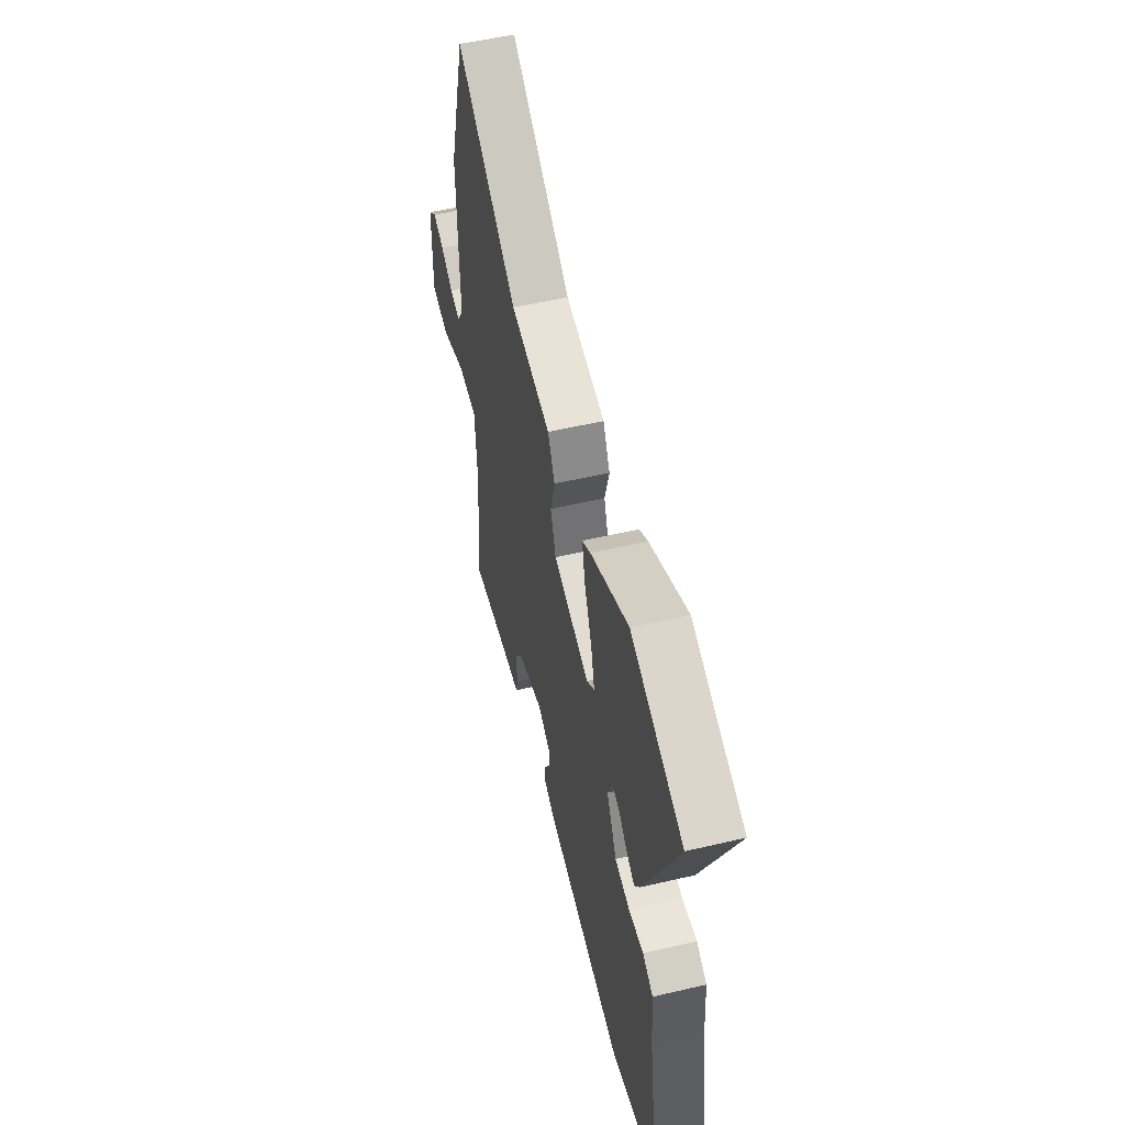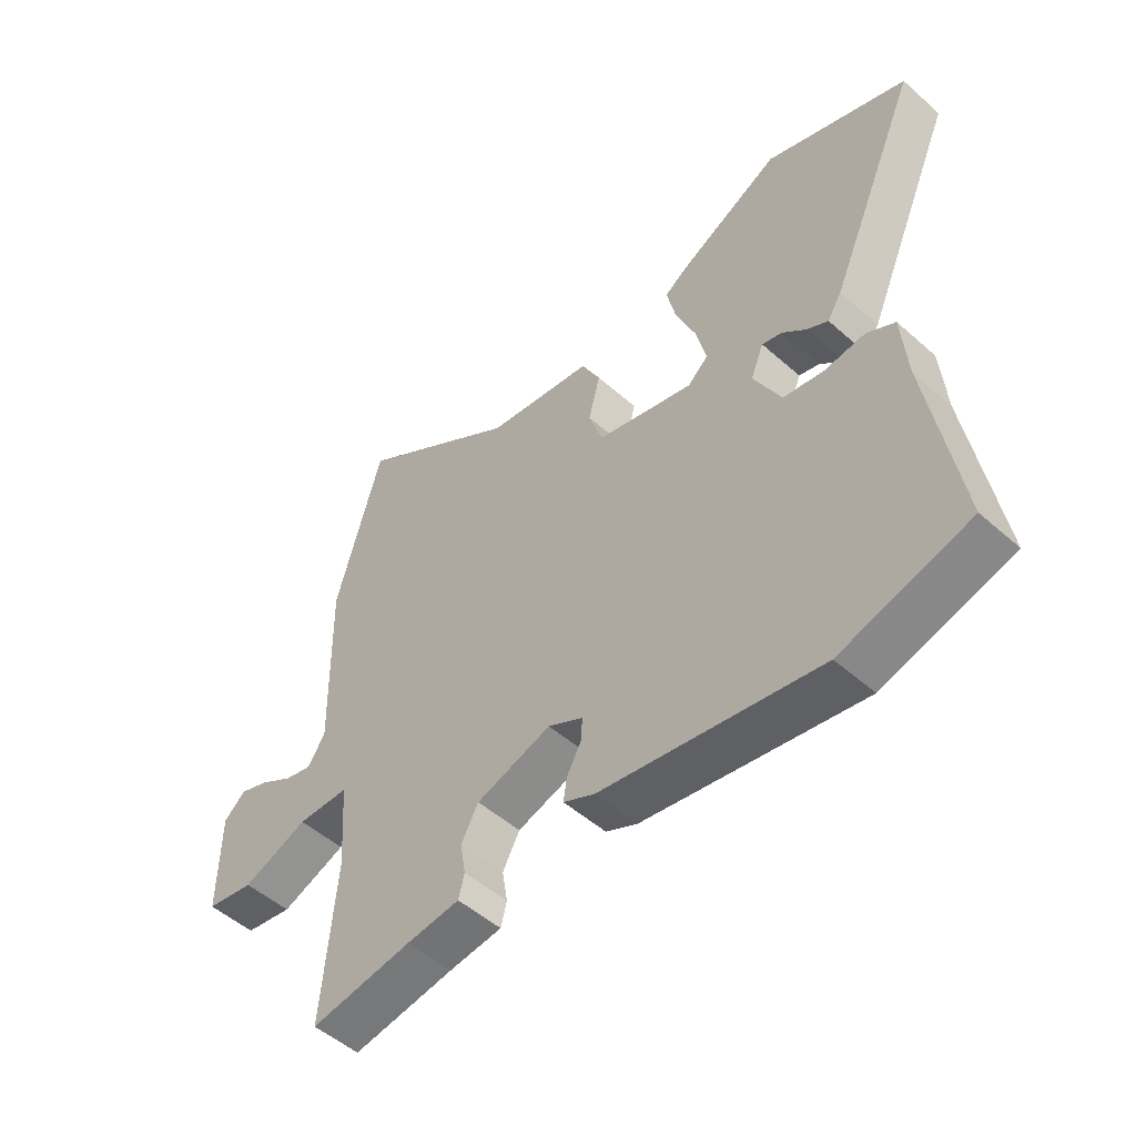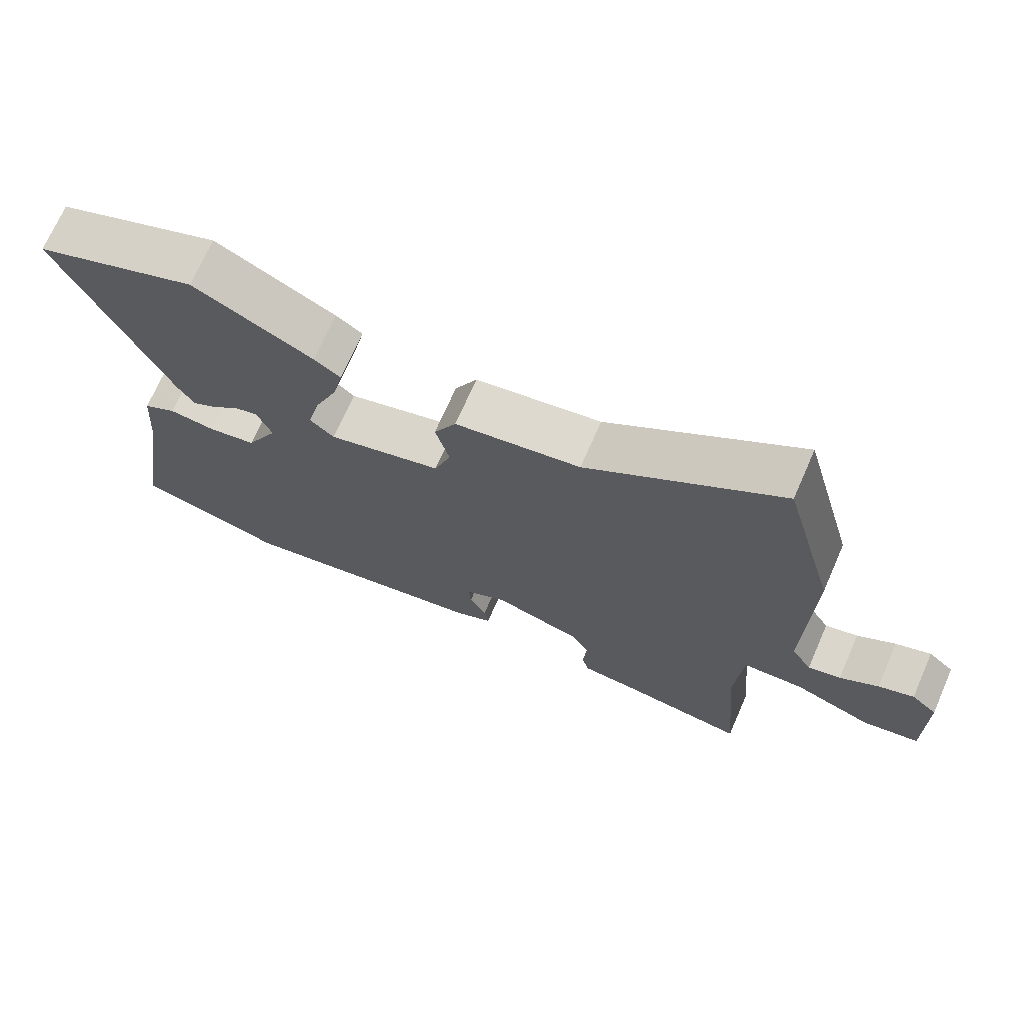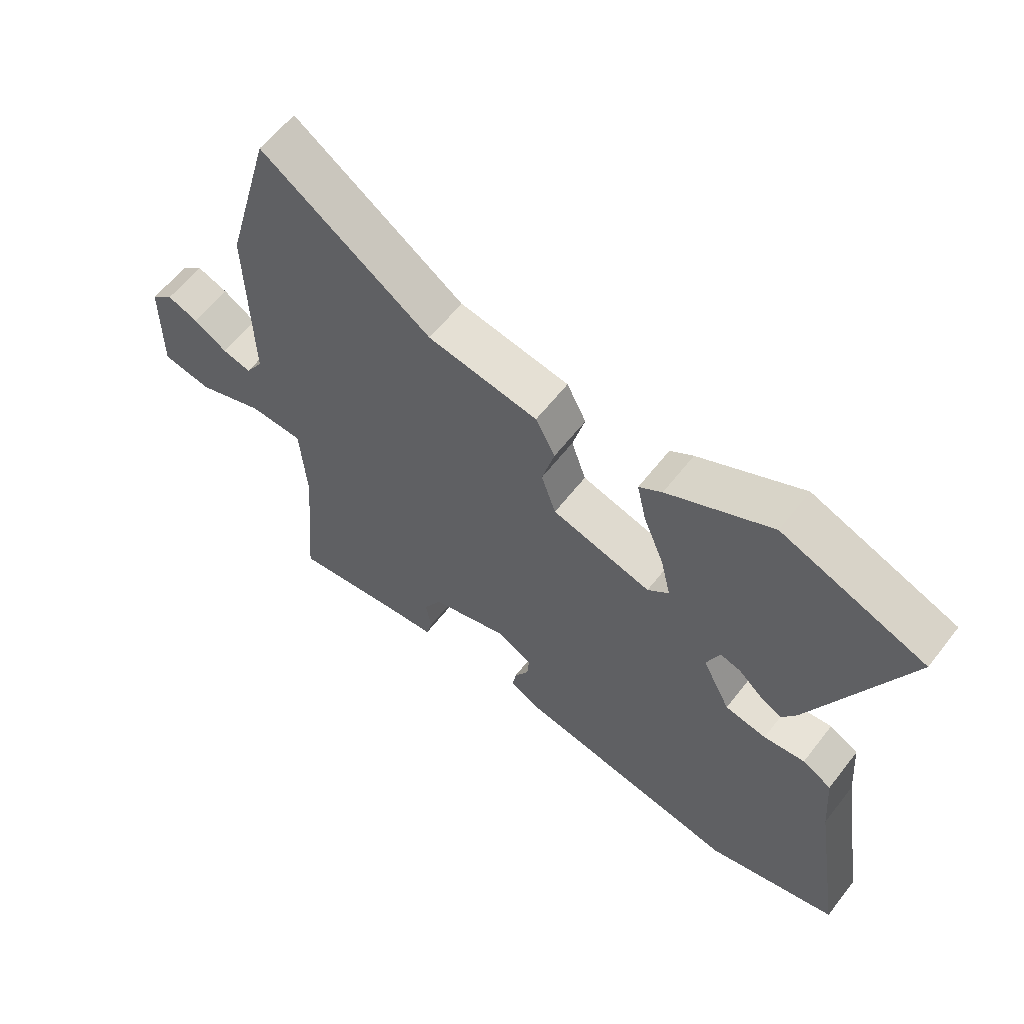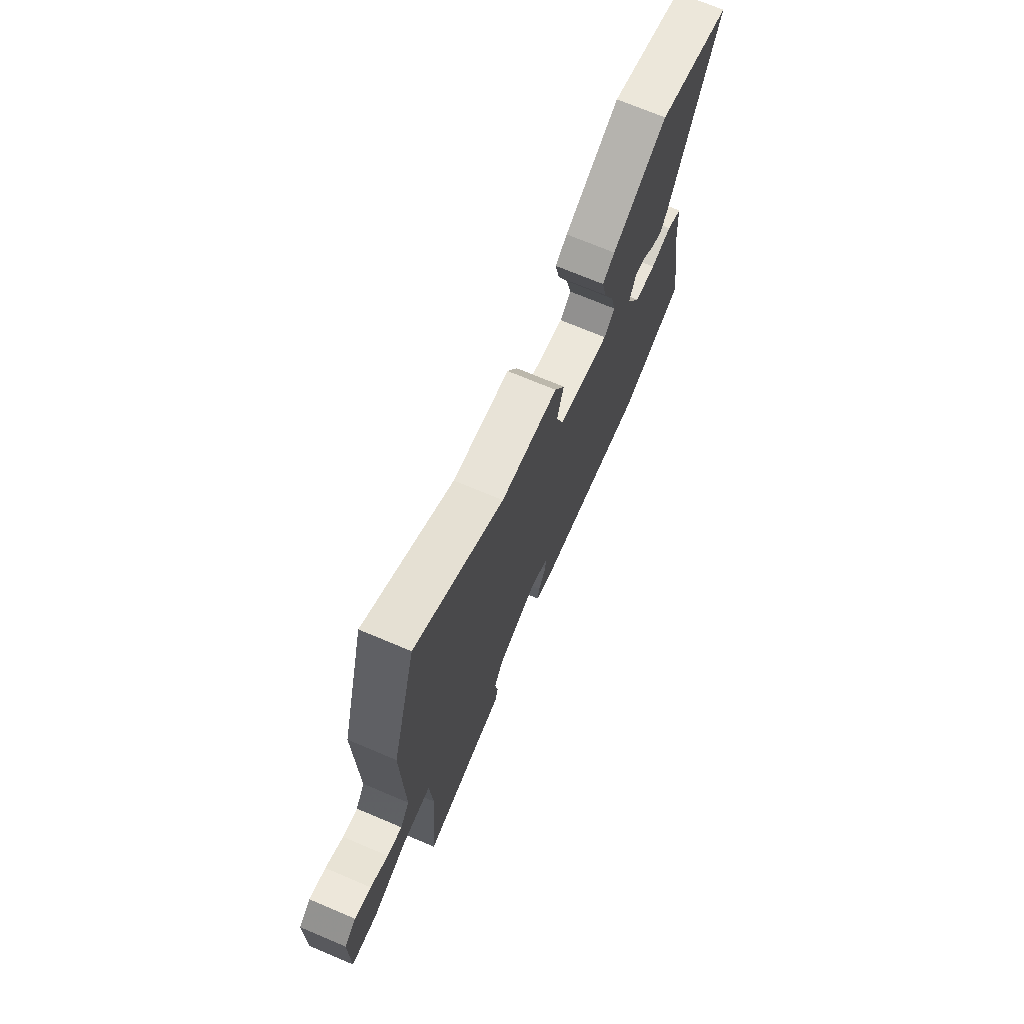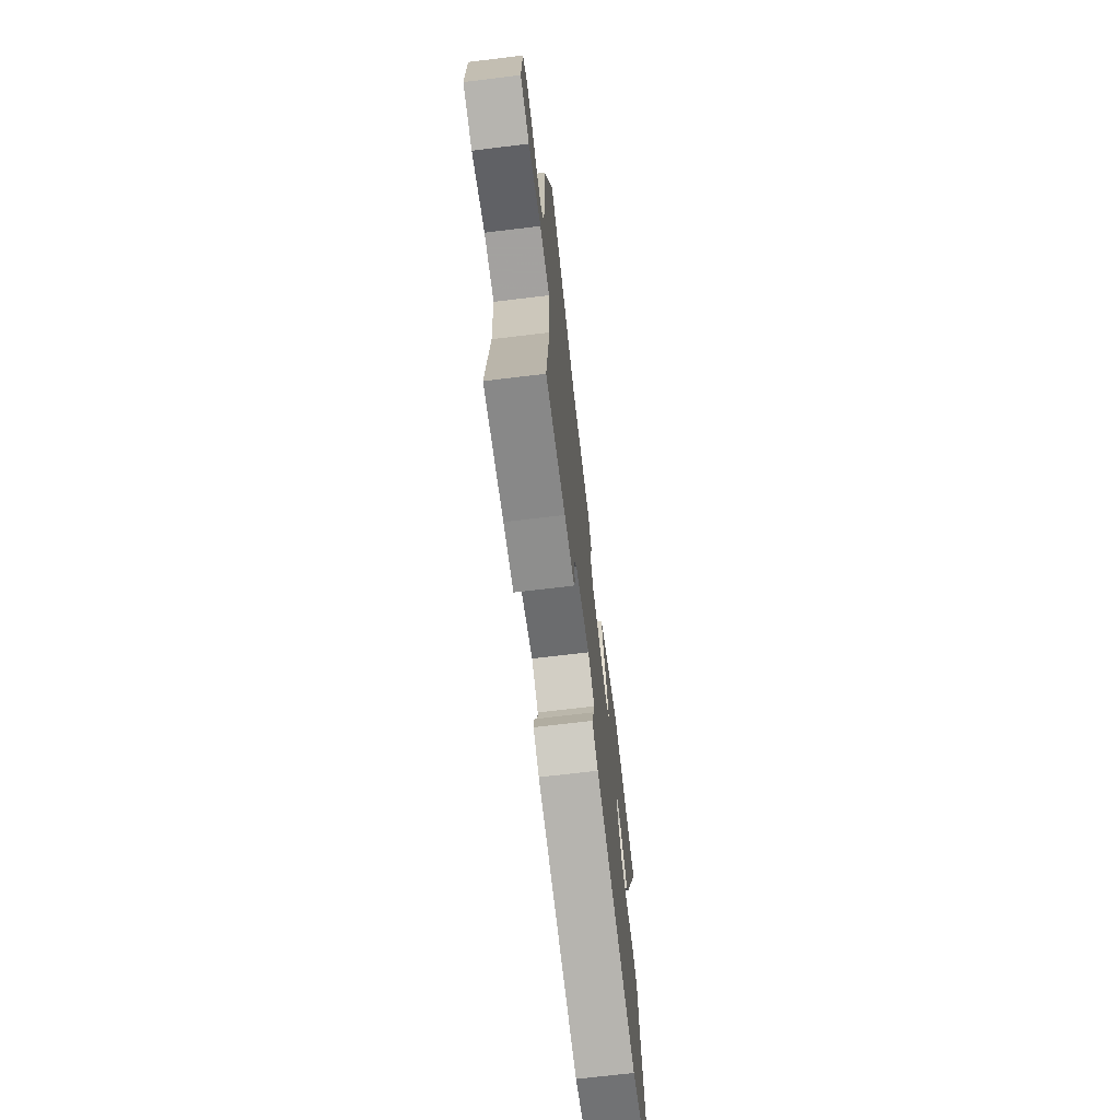
<metadata>
{"format":"obj","ext":"obj","renderer":"f3d","projection":"perspective","resolution":1024,"background":"white","views":[{"elev":53.9,"azim":76.0,"up":"+Z"},{"elev":-51.3,"azim":46.2,"up":"+Z"},{"elev":70.8,"azim":-156.3,"up":"+Z"},{"elev":60.4,"azim":37.7,"up":"+Z"},{"elev":71.5,"azim":-67.1,"up":"+Z"},{"elev":-70.4,"azim":-83.1,"up":"+Z"}]}
</metadata>
<code>
v 0.381 0.07 0.546
v 0.618 0.07 0.455
v 0.465 0.07 0.107
v 0.441 0.07 0.069
v 0.406 0.07 0.088
v 0.366 0.07 0.124
v 0.332 0.07 0.134
v 0.31 0.07 0.08
v 0.356 0.07 -0.01
v 0.424 0.07 -0.023
v 0.492 0.07 -0.015
v 0.54 0.07 -0.042
v 0.549 0.07 -0.158
v 0.599 0.07 -0.473
v 0.384 0.07 -0.531
v 0.016 0.07 -0.462
v -0.037 0.07 -0.436
v -0.031 0.07 -0.397
v -0.007 0.07 -0.354
v -0.004 0.07 -0.314
v -0.063 0.07 -0.282
v -0.19 0.07 -0.321
v -0.219 0.07 -0.374
v -0.21 0.07 -0.429
v -0.22 0.07 -0.468
v -0.309 0.07 -0.477
v -0.482 0.07 -0.501
v -0.459 0.07 -0.233
v -0.469 0.07 -0.087
v -0.557 0.07 -0.084
v -0.668 0.07 -0.126
v -0.749 0.07 -0.111
v -0.747 0.07 0.06
v -0.71 0.07 0.092
v -0.659 0.07 0.073
v -0.604 0.07 0.039
v -0.557 0.07 0.027
v -0.528 0.07 0.073
v -0.534 0.07 0.376
v -0.457 0.07 0.655
v -0.179 0.07 0.464
v 0.002 0.07 0.434
v 0.034 0.07 0.371
v 0.014 0.07 0.294
v 0.038 0.07 0.223
v 0.202 0.07 0.177
v 0.237 0.07 0.208
v 0.22 0.07 0.28
v 0.186 0.07 0.364
v 0.171 0.07 0.432
v 0.209 0.07 0.458
v 0.381 0 0.546
v 0.618 0 0.455
v 0.465 0 0.107
v 0.441 0 0.069
v 0.406 0 0.088
v 0.366 0 0.124
v 0.332 0 0.134
v 0.31 0 0.08
v 0.356 0 -0.01
v 0.424 0 -0.023
v 0.492 0 -0.015
v 0.54 0 -0.042
v 0.549 0 -0.158
v 0.599 0 -0.473
v 0.384 0 -0.531
v 0.016 0 -0.462
v -0.037 0 -0.436
v -0.031 0 -0.397
v -0.007 0 -0.354
v -0.004 0 -0.314
v -0.063 0 -0.282
v -0.19 0 -0.321
v -0.219 0 -0.374
v -0.21 0 -0.429
v -0.22 0 -0.468
v -0.309 0 -0.477
v -0.482 0 -0.501
v -0.459 0 -0.233
v -0.469 0 -0.087
v -0.557 0 -0.084
v -0.668 0 -0.126
v -0.749 0 -0.111
v -0.747 0 0.06
v -0.71 0 0.092
v -0.659 0 0.073
v -0.604 0 0.039
v -0.557 0 0.027
v -0.528 0 0.073
v -0.534 0 0.376
v -0.457 0 0.655
v -0.179 0 0.464
v 0.002 0 0.434
v 0.034 0 0.371
v 0.014 0 0.294
v 0.038 0 0.223
v 0.202 0 0.177
v 0.237 0 0.208
v 0.22 0 0.28
v 0.186 0 0.364
v 0.171 0 0.432
v 0.209 0 0.458
f 48 49 50 51
f 47 48 51 1
f 41 42 43 44
f 41 44 45
f 38 39 40 41
f 37 38 41 45
f 33 34 35 36
f 33 36 37
f 30 31 32 33
f 29 30 33 37
f 26 27 28
f 26 28 29
f 23 24 25 26
f 22 23 26 29
f 21 22 29 37
f 16 17 18 19
f 16 19 20
f 13 14 15 16
f 13 16 20
f 10 11 12 13
f 9 10 13 20
f 8 9 20 21
f 3 4 5 6
f 3 6 7
f 47 1 2 3
f 46 47 3 7
f 21 37 45 46
f 7 8 21 46
f 102 101 100 99
f 52 102 99 98
f 95 94 93 92
f 96 95 92
f 92 91 90 89
f 96 92 89 88
f 87 86 85 84
f 88 87 84
f 84 83 82 81
f 88 84 81 80
f 79 78 77
f 80 79 77
f 77 76 75 74
f 80 77 74 73
f 88 80 73 72
f 70 69 68 67
f 71 70 67
f 67 66 65 64
f 71 67 64
f 64 63 62 61
f 71 64 61 60
f 72 71 60 59
f 57 56 55 54
f 58 57 54
f 54 53 52 98
f 58 54 98 97
f 97 96 88 72
f 97 72 59 58
f 1 52 53 2
f 2 53 54 3
f 3 54 55 4
f 4 55 56 5
f 5 56 57 6
f 6 57 58 7
f 7 58 59 8
f 8 59 60 9
f 9 60 61 10
f 10 61 62 11
f 11 62 63 12
f 12 63 64 13
f 13 64 65 14
f 14 65 66 15
f 15 66 67 16
f 16 67 68 17
f 17 68 69 18
f 18 69 70 19
f 19 70 71 20
f 20 71 72 21
f 21 72 73 22
f 22 73 74 23
f 23 74 75 24
f 24 75 76 25
f 25 76 77 26
f 26 77 78 27
f 27 78 79 28
f 28 79 80 29
f 29 80 81 30
f 30 81 82 31
f 31 82 83 32
f 32 83 84 33
f 33 84 85 34
f 34 85 86 35
f 35 86 87 36
f 36 87 88 37
f 37 88 89 38
f 38 89 90 39
f 39 90 91 40
f 40 91 92 41
f 41 92 93 42
f 42 93 94 43
f 43 94 95 44
f 44 95 96 45
f 45 96 97 46
f 46 97 98 47
f 47 98 99 48
f 48 99 100 49
f 49 100 101 50
f 50 101 102 51
f 51 102 52 1

</code>
